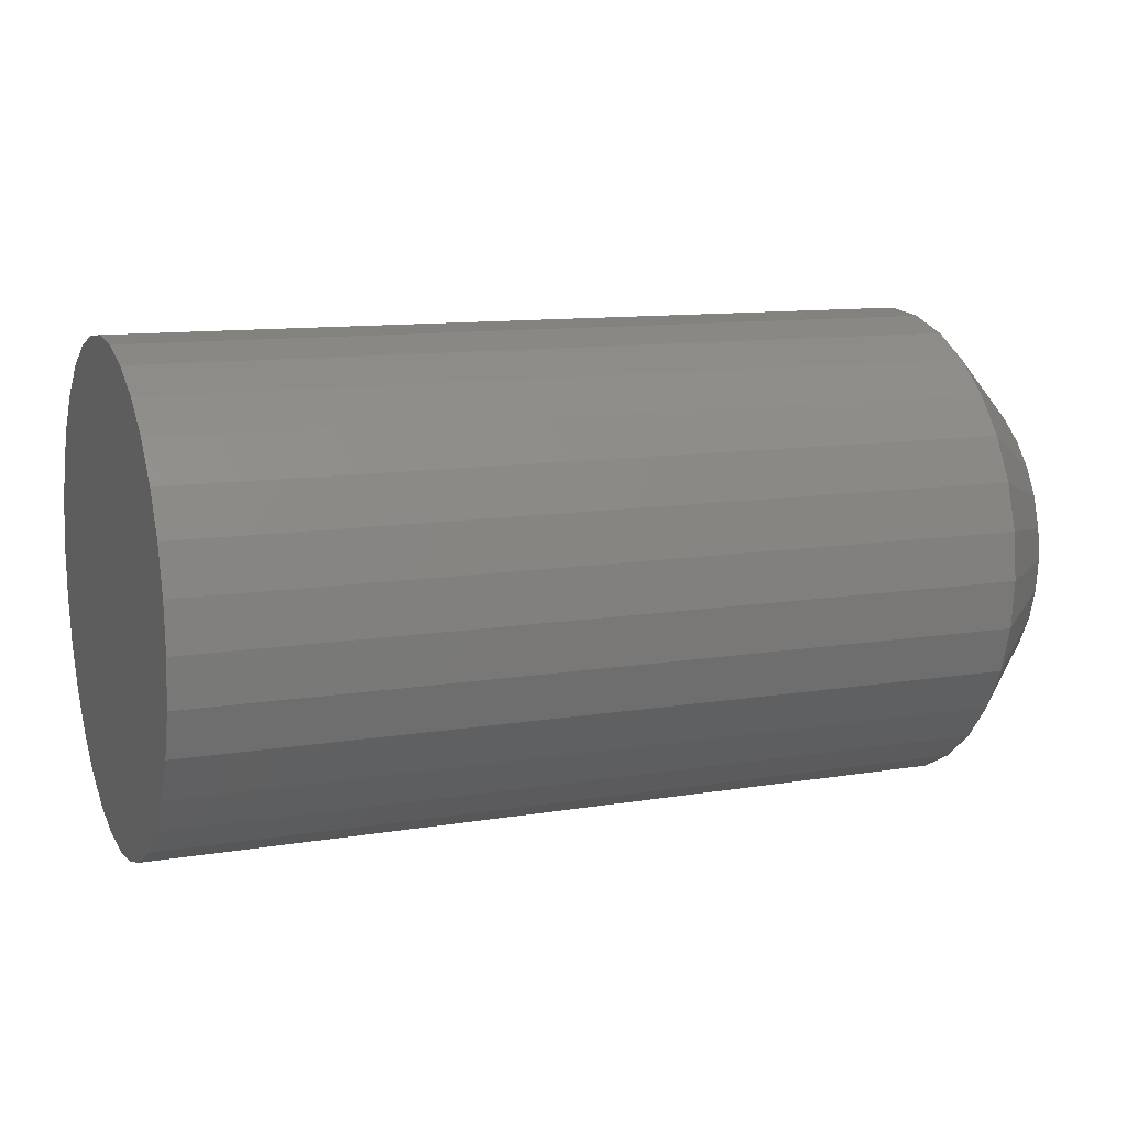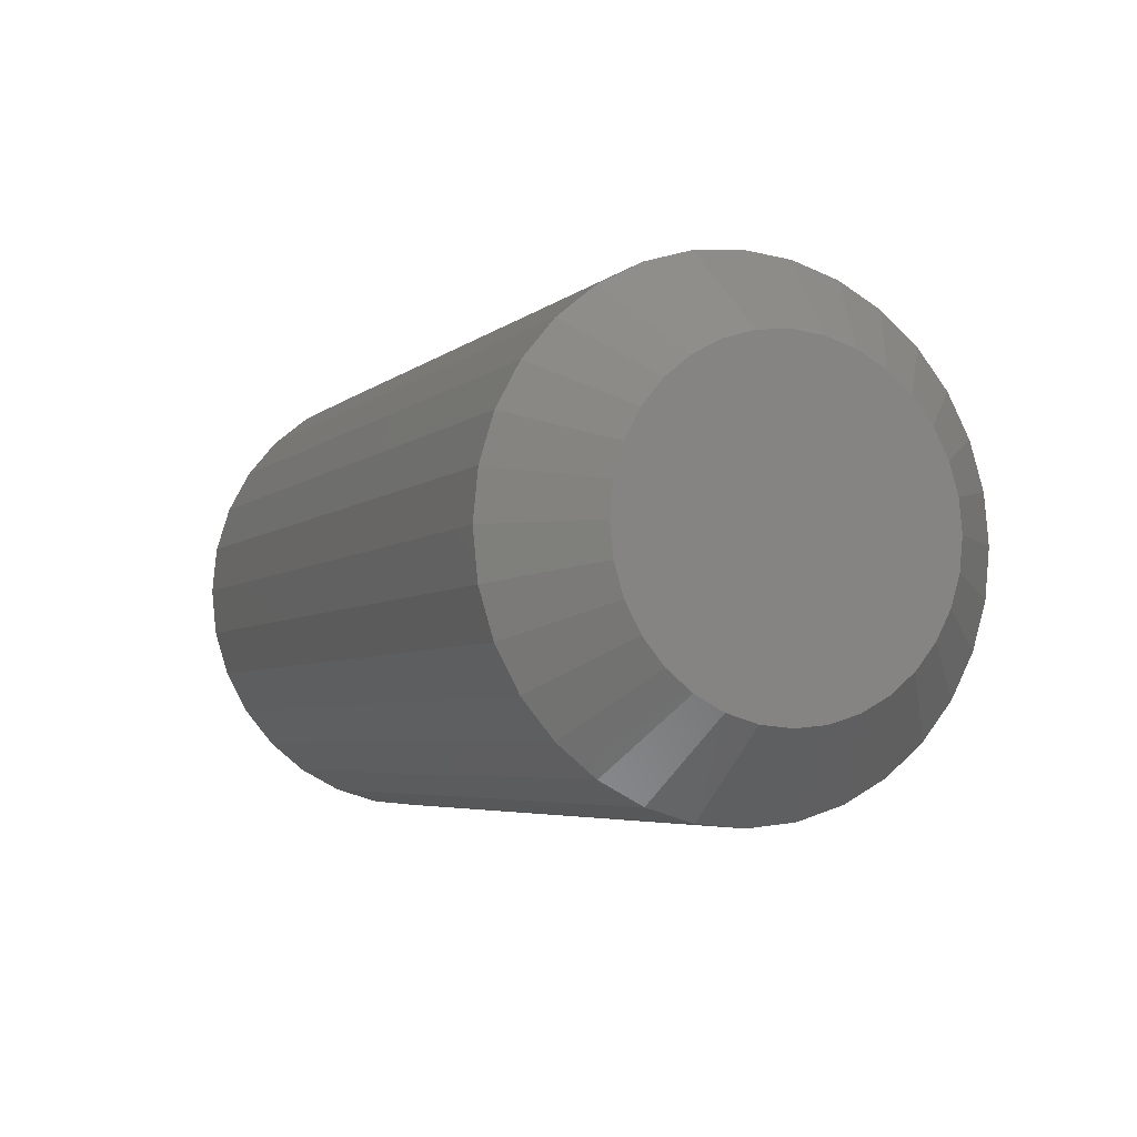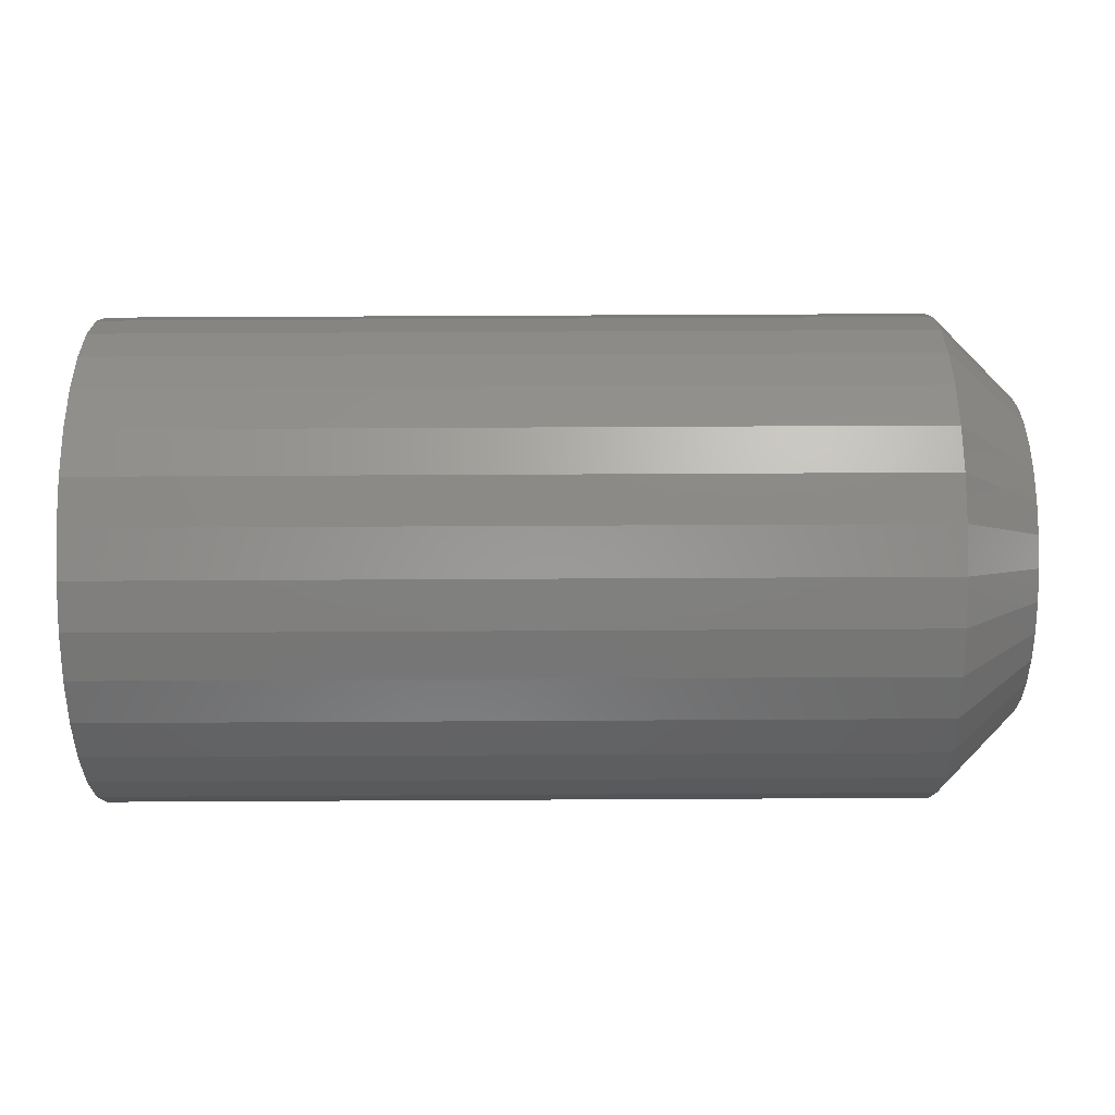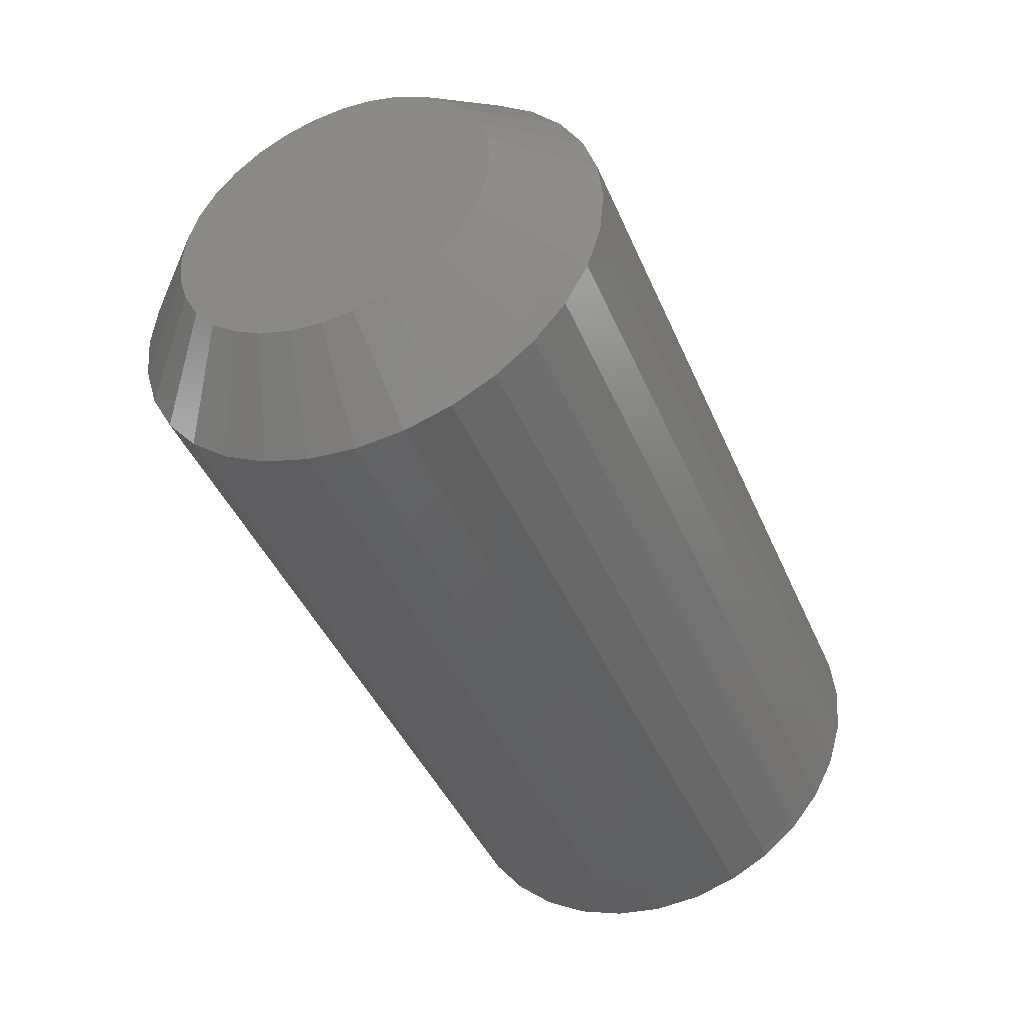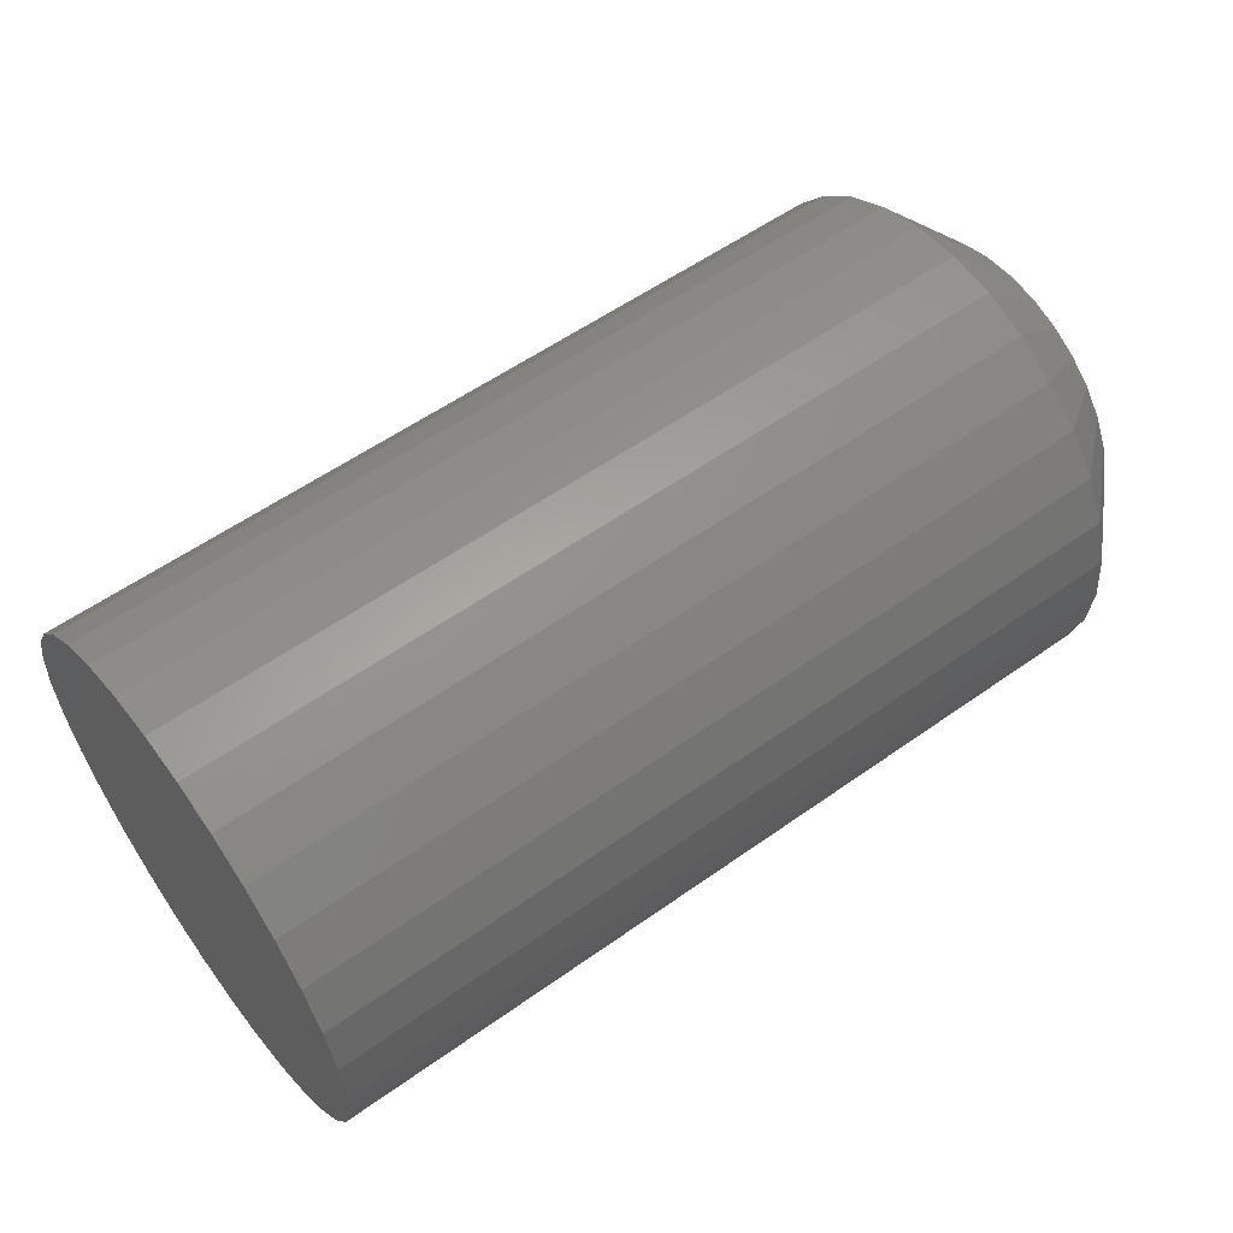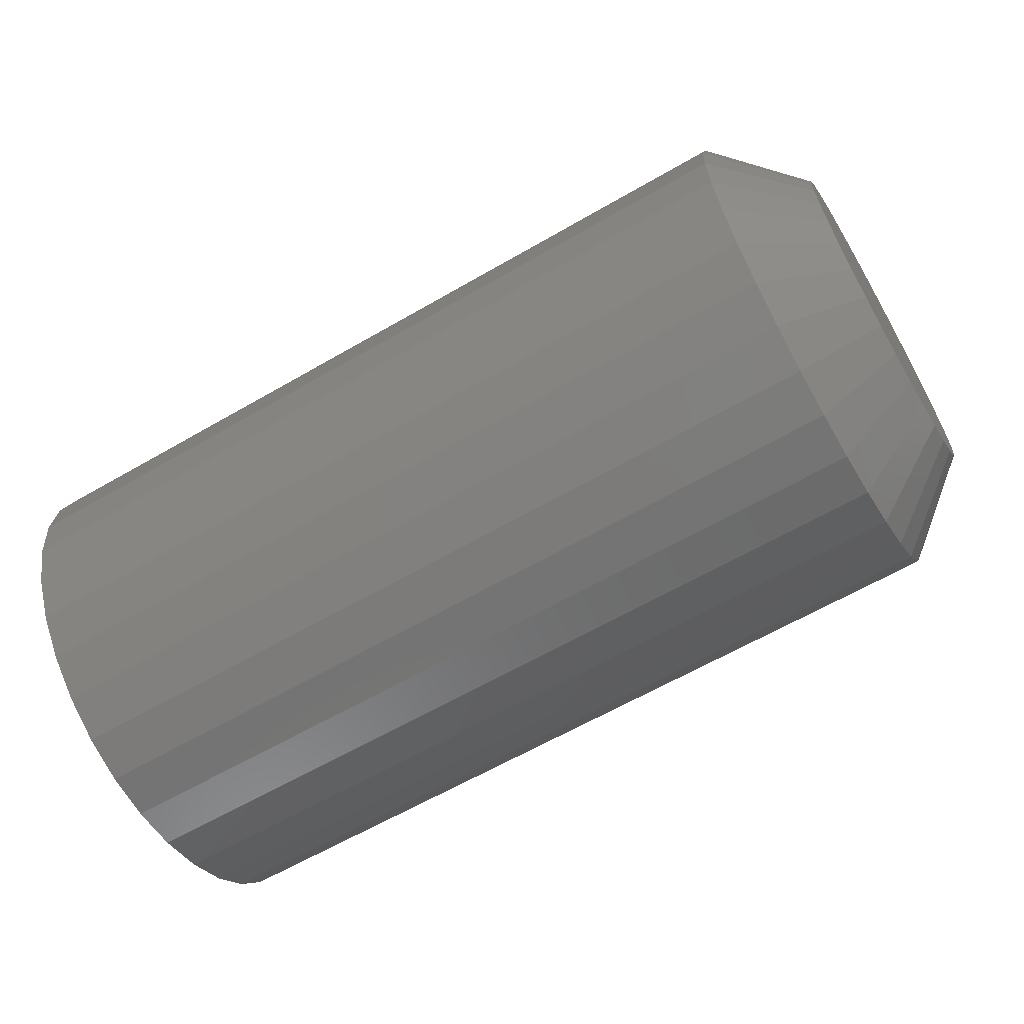
<metadata>
{"format":"stl","ext":"stl","renderer":"f3d","projection":"perspective","resolution":1024,"background":"white","views":[{"elev":11.2,"azim":-22.1,"up":"+Y"},{"elev":-4.6,"azim":66.5,"up":"+Y"},{"elev":72.0,"azim":-0.3,"up":"+Z"},{"elev":-43.2,"azim":112.2,"up":"+Y"},{"elev":56.9,"azim":-36.5,"up":"+Z"},{"elev":-62.3,"azim":30.5,"up":"+Z"}]}
</metadata>
<code>
# stl→obj: 96 verts, 188 faces
v 0.08594 0.2789 -0.06328
v 0.08594 0.2595 -0.06519
v 0.08594 0.2813 -0.06519
v 0.08594 0.2576 -0.06753
v 0.08594 0.2832 -0.06753
v 0.08594 0.2562 -0.07018
v 0.08594 0.2846 -0.07018
v 0.08594 0.2846 -0.08195
v 0.08594 0.2576 -0.08461
v 0.08594 0.2832 -0.08461
v 0.08594 0.2595 -0.08694
v 0.08594 0.2813 -0.08694
v 0.08594 0.2619 -0.08886
v 0.08594 0.2789 -0.08886
v 0.08594 0.2645 -0.09028
v 0.08594 0.2674 -0.09115
v 0.08594 0.2763 -0.09028
v 0.08594 0.2704 -0.09145
v 0.08594 0.2734 -0.09115
v 0.08594 0.2619 -0.06328
v 0.08594 0.2763 -0.06186
v 0.08594 0.2734 -0.06099
v 0.08594 0.2704 -0.06069
v 0.08594 0.2674 -0.06099
v 0.08594 0.2645 -0.06186
v 0.08594 0.2855 -0.07307
v 0.08594 0.2553 -0.07307
v 0.08594 0.2858 -0.07607
v 0.08594 0.255 -0.07607
v 0.08594 0.2855 -0.07907
v 0.08594 0.2553 -0.07907
v 0.08594 0.2562 -0.08195
v -6.939e-18 0.2936 -0.07607
v 0.07812 0.2936 -0.07607
v -6.688e-18 0.2931 -0.08059
v 0.07812 0.2931 -0.08059
v -6.446e-18 0.2918 -0.08494
v 0.07812 0.2918 -0.08494
v -6.224e-18 0.2897 -0.08895
v 0.07812 0.2897 -0.08895
v -6.029e-18 0.2868 -0.09247
v 0.07812 0.2868 -0.09247
v -5.869e-18 0.2833 -0.09535
v 0.07812 0.2833 -0.09535
v -5.75e-18 0.2793 -0.09749
v 0.07812 0.2793 -0.09749
v -5.676e-18 0.2749 -0.09881
v 0.07812 0.2749 -0.09881
v -5.652e-18 0.2704 -0.09926
v 0.07812 0.2704 -0.09926
v -5.676e-18 0.2659 -0.09881
v 0.07812 0.2659 -0.09881
v -5.75e-18 0.2615 -0.09749
v 0.07812 0.2615 -0.09749
v -5.869e-18 0.2575 -0.09535
v 0.07812 0.2575 -0.09535
v -6.029e-18 0.254 -0.09247
v 0.07812 0.254 -0.09247
v -6.224e-18 0.2511 -0.08895
v 0.07812 0.2511 -0.08895
v -6.446e-18 0.249 -0.08494
v 0.07812 0.249 -0.08494
v -6.688e-18 0.2476 -0.08059
v 0.07812 0.2476 -0.08059
v -6.939e-18 0.2472 -0.07607
v 0.07812 0.2472 -0.07607
v -7.19e-18 0.2476 -0.07154
v 0.07812 0.2476 -0.07154
v -7.432e-18 0.249 -0.06719
v 0.07812 0.249 -0.06719
v -7.654e-18 0.2511 -0.06318
v 0.07812 0.2511 -0.06318
v -7.849e-18 0.254 -0.05967
v 0.07812 0.254 -0.05967
v -8.009e-18 0.2575 -0.05679
v 0.07812 0.2575 -0.05679
v -8.128e-18 0.2615 -0.05464
v 0.07812 0.2615 -0.05464
v -8.202e-18 0.2659 -0.05332
v 0.07812 0.2659 -0.05332
v -8.226e-18 0.2704 -0.05288
v 0.07812 0.2704 -0.05288
v -8.202e-18 0.2749 -0.05332
v 0.07812 0.2749 -0.05332
v -8.128e-18 0.2793 -0.05464
v 0.07812 0.2793 -0.05464
v -8.009e-18 0.2833 -0.05679
v 0.07812 0.2833 -0.05679
v -7.849e-18 0.2868 -0.05967
v 0.07812 0.2868 -0.05967
v -7.654e-18 0.2897 -0.06318
v 0.07812 0.2897 -0.06318
v -7.432e-18 0.2918 -0.06719
v 0.07812 0.2918 -0.06719
v -7.19e-18 0.2931 -0.07154
v 0.07812 0.2931 -0.07154
f 1 2 3
f 3 2 4
f 3 4 5
f 5 4 6
f 5 6 7
f 8 9 10
f 10 9 11
f 10 11 12
f 12 11 13
f 12 13 14
f 13 15 14
f 14 15 16
f 14 16 17
f 16 18 17
f 17 18 19
f 20 2 1
f 20 1 21
f 20 21 22
f 20 22 23
f 20 23 24
f 20 24 25
f 7 6 26
f 26 6 27
f 26 27 28
f 28 27 29
f 28 29 30
f 30 29 31
f 30 31 8
f 8 31 32
f 8 32 9
f 33 34 35
f 35 34 36
f 35 36 37
f 37 36 38
f 37 38 39
f 39 38 40
f 39 40 41
f 41 40 42
f 41 42 43
f 43 42 44
f 43 44 45
f 45 44 46
f 45 46 47
f 47 46 48
f 47 48 49
f 49 48 50
f 49 50 51
f 51 50 52
f 51 52 53
f 53 52 54
f 53 54 55
f 55 54 56
f 55 56 57
f 57 56 58
f 57 58 59
f 59 58 60
f 59 60 61
f 61 60 62
f 61 62 63
f 63 62 64
f 63 64 65
f 65 64 66
f 65 66 67
f 67 66 68
f 67 68 69
f 69 68 70
f 69 70 71
f 71 70 72
f 71 72 73
f 73 72 74
f 73 74 75
f 75 74 76
f 75 76 77
f 77 76 78
f 77 78 79
f 79 78 80
f 79 80 81
f 81 80 82
f 81 82 83
f 83 82 84
f 83 84 85
f 85 84 86
f 85 86 87
f 87 86 88
f 87 88 89
f 89 88 90
f 89 90 91
f 91 90 92
f 91 92 93
f 93 92 94
f 93 94 95
f 95 94 96
f 95 96 33
f 33 96 34
f 29 27 66
f 27 68 66
f 34 96 28
f 96 26 28
f 96 94 7
f 26 96 7
f 92 90 5
f 5 94 92
f 7 94 5
f 88 86 21
f 1 88 21
f 1 3 88
f 84 82 22
f 22 86 84
f 21 86 22
f 80 78 25
f 24 80 25
f 24 23 80
f 76 74 20
f 20 78 76
f 25 78 20
f 72 70 6
f 4 72 6
f 4 2 72
f 27 70 68
f 6 70 27
f 3 5 90
f 90 88 3
f 23 22 82
f 82 80 23
f 2 20 74
f 74 72 2
f 28 30 34
f 30 36 34
f 66 64 29
f 64 31 29
f 64 62 32
f 31 64 32
f 60 58 9
f 9 62 60
f 32 62 9
f 56 54 15
f 13 56 15
f 13 11 56
f 52 50 16
f 16 54 52
f 15 54 16
f 48 46 17
f 19 48 17
f 19 18 48
f 44 42 14
f 14 46 44
f 17 46 14
f 40 38 8
f 10 40 8
f 10 12 40
f 30 38 36
f 8 38 30
f 11 9 58
f 58 56 11
f 18 16 50
f 50 48 18
f 12 14 42
f 42 40 12
f 77 79 81
f 77 81 83
f 85 77 83
f 75 77 85
f 87 75 85
f 73 75 87
f 89 73 87
f 71 73 89
f 91 71 89
f 69 71 91
f 93 69 91
f 67 69 93
f 95 67 93
f 37 61 35
f 59 61 37
f 39 59 37
f 57 59 39
f 41 57 39
f 55 57 41
f 43 55 41
f 53 55 43
f 45 53 43
f 51 53 45
f 49 51 45
f 47 49 45
f 61 63 35
f 35 63 65
f 35 65 33
f 33 65 67
f 33 67 95

</code>
